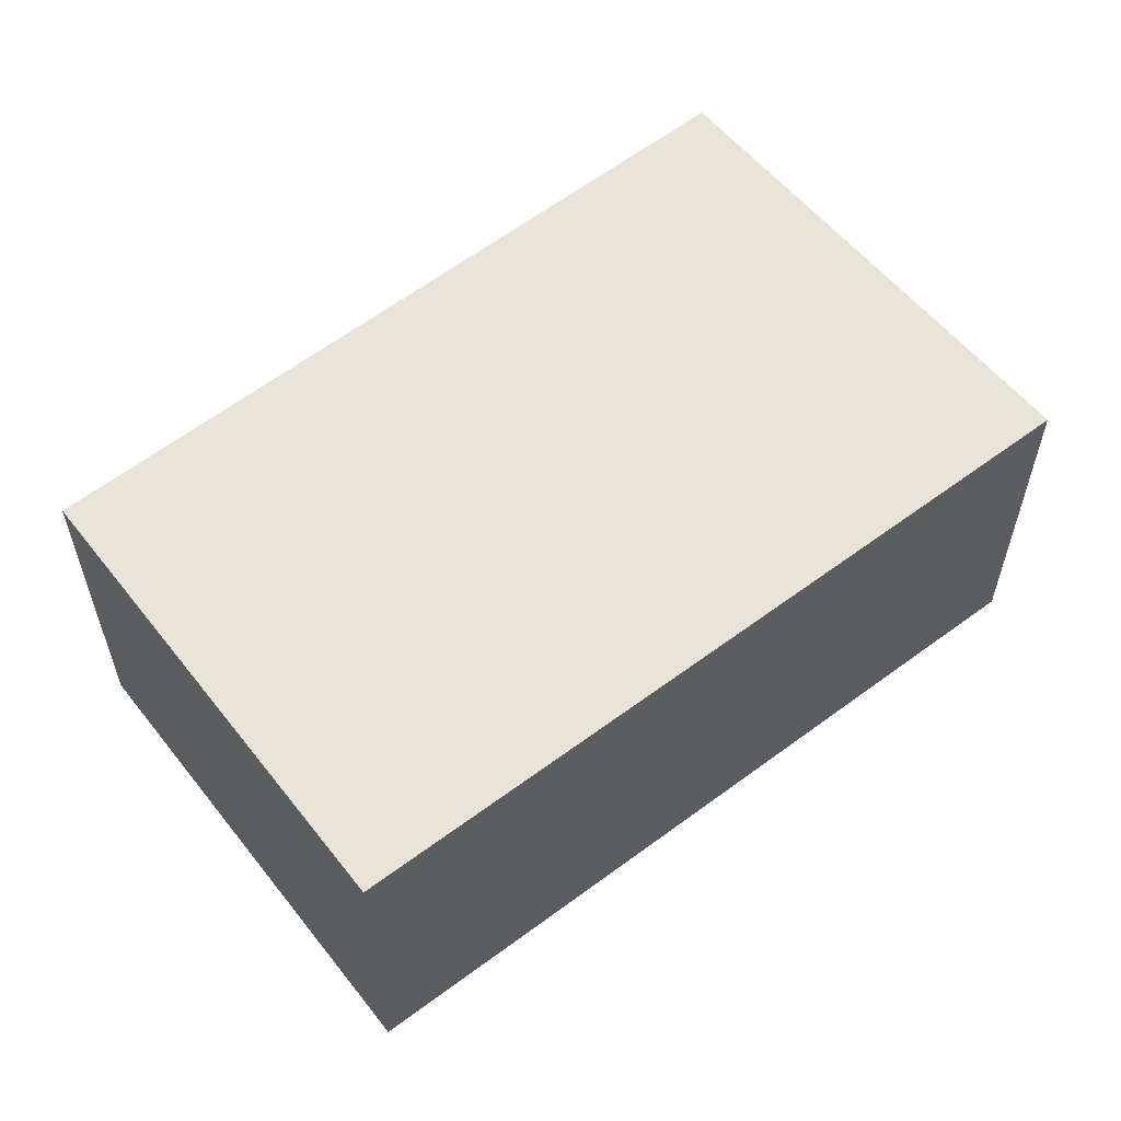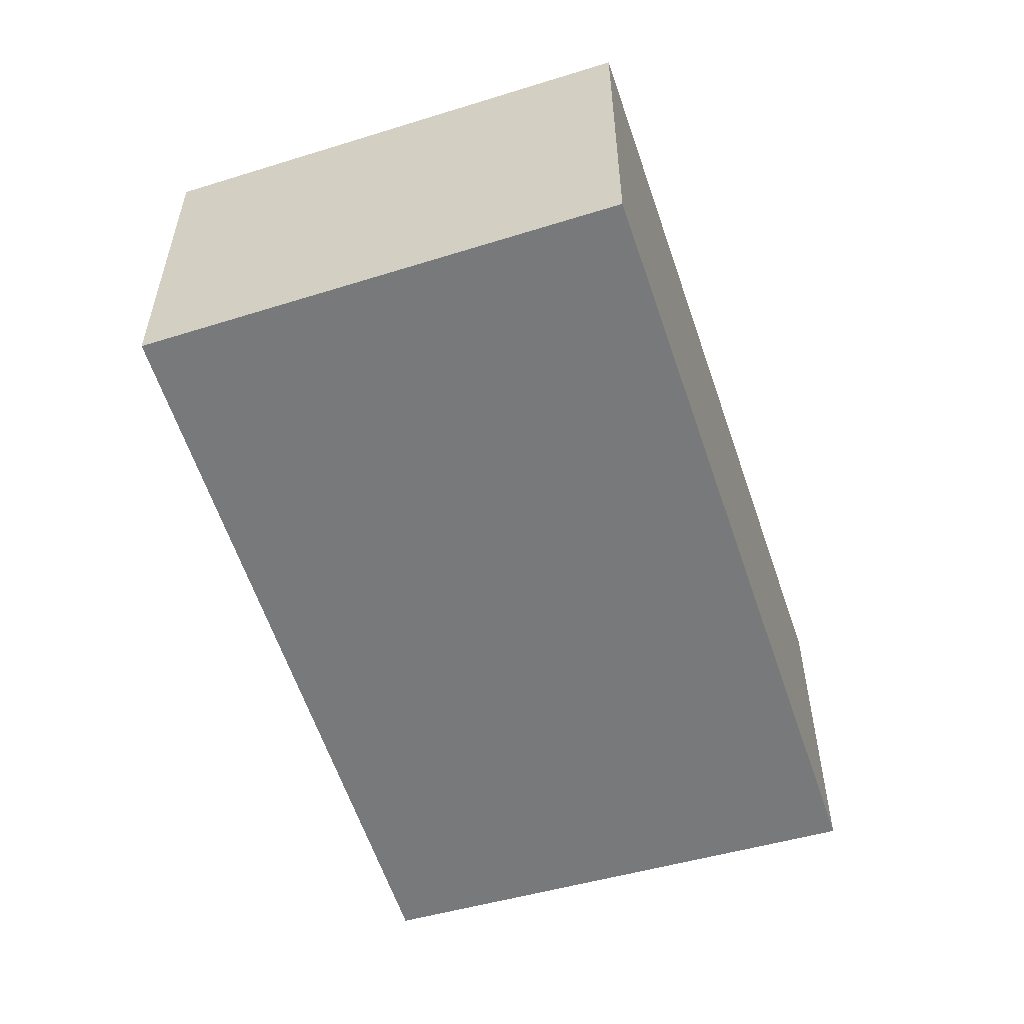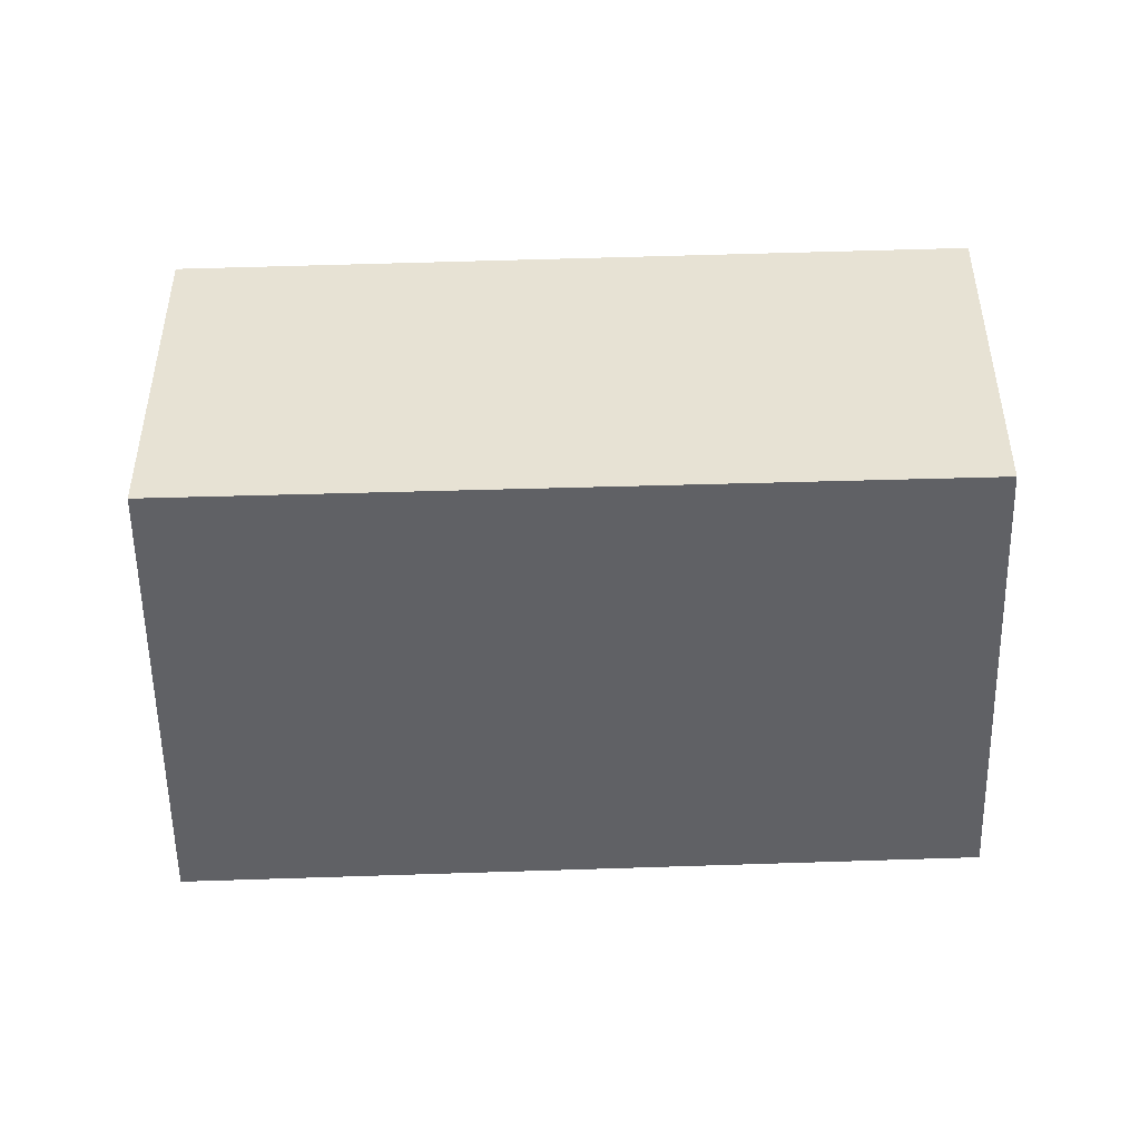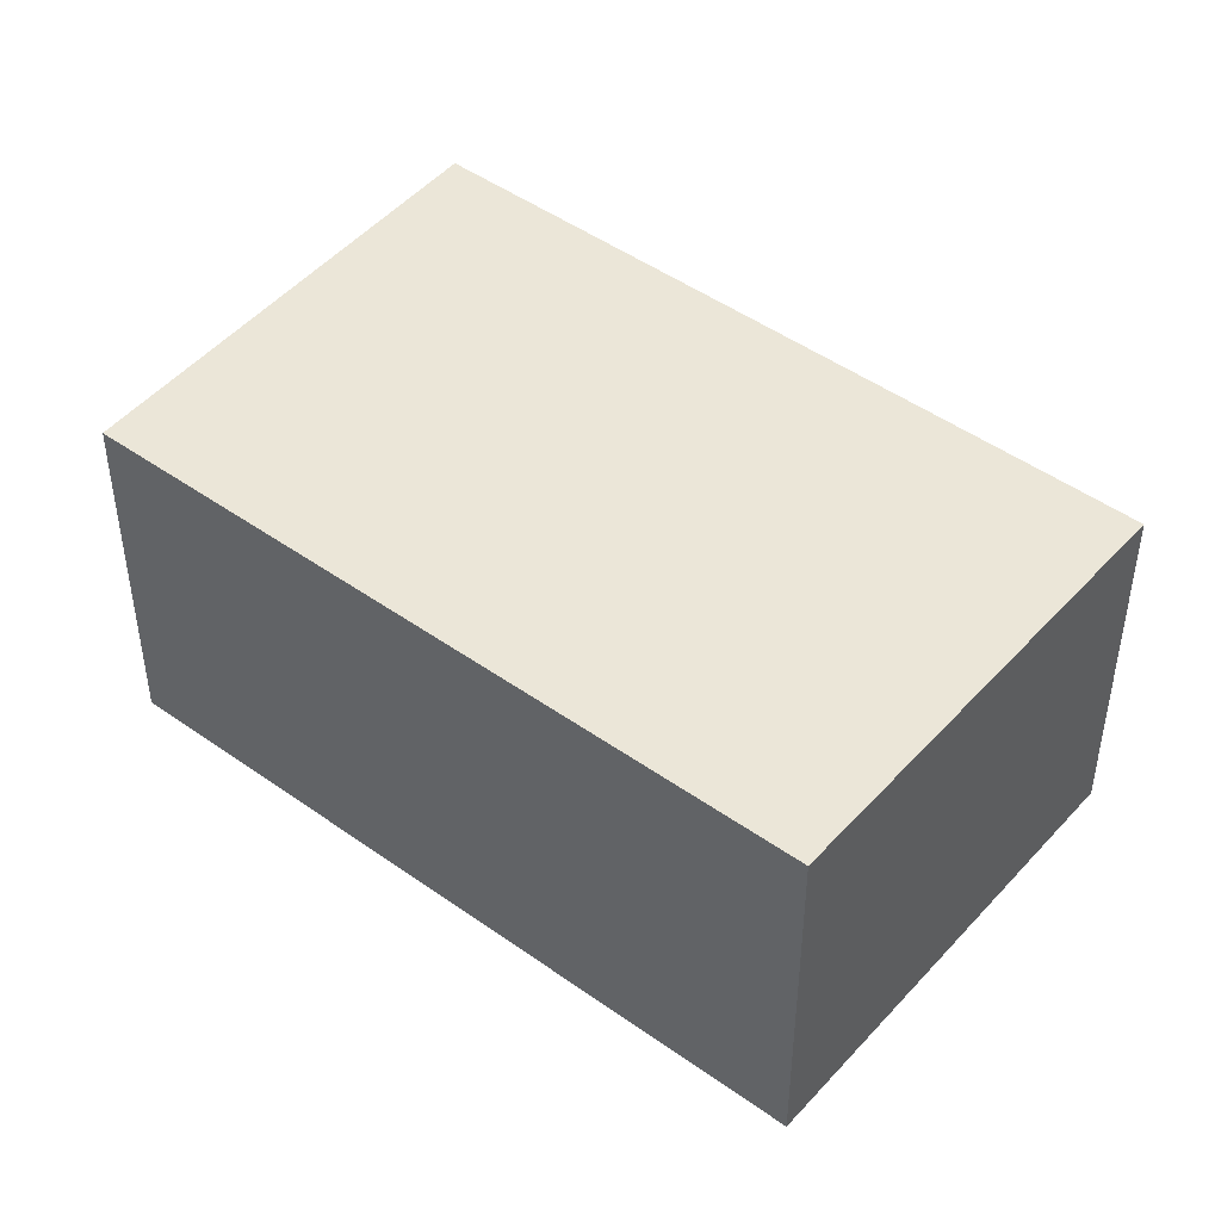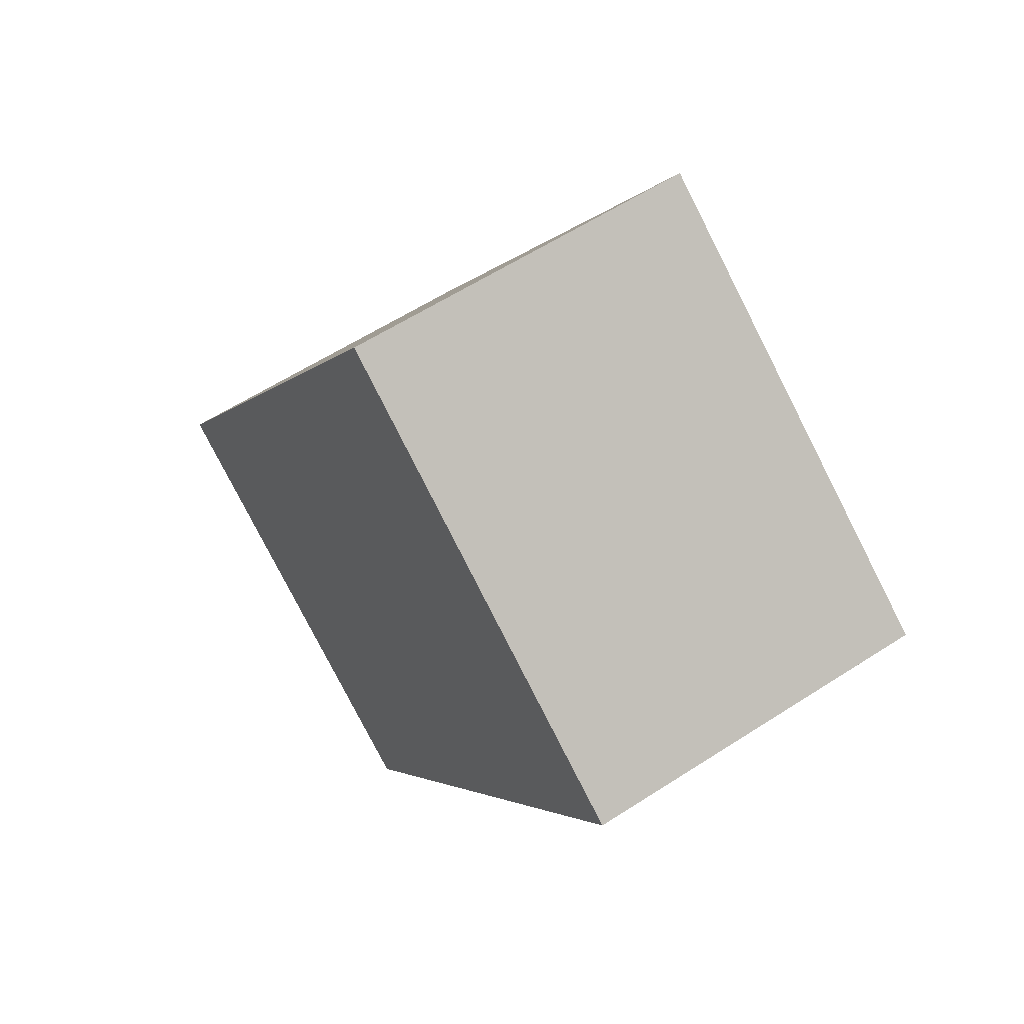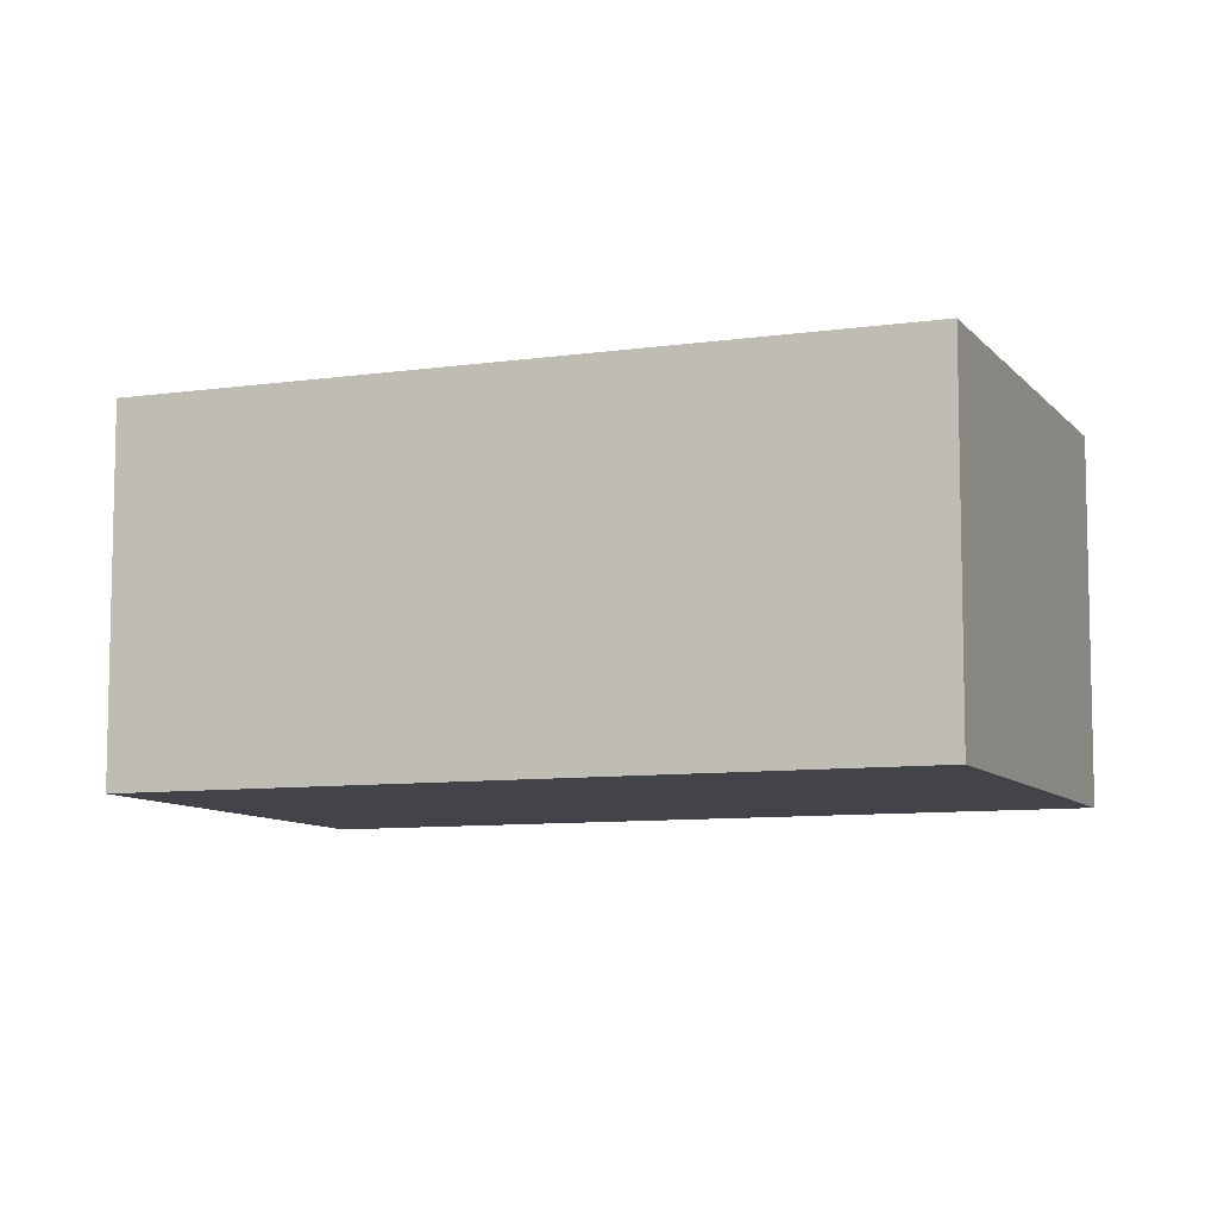
<metadata>
{"format":"obj","ext":"obj","renderer":"f3d","projection":"perspective","resolution":1024,"background":"white","views":[{"elev":60.1,"azim":-94.6,"up":"+Y"},{"elev":-57.7,"azim":-128.8,"up":"+Y"},{"elev":-49.3,"azim":125.3,"up":"+Y"},{"elev":46.1,"azim":162.6,"up":"+Y"},{"elev":58.9,"azim":56.2,"up":"+Z"},{"elev":-8.5,"azim":145.0,"up":"+Y"}]}
</metadata>
<code>
v  3.965 3.5 -2.592
v  4.223 3.5 6.572
v  8.159 3.5 3.749
v  0.037 3.5 0.058
v  1.335 3.5 -0.873
v  0 3.5 2.143e-16
v  0 0 0
v  4.223 -4.024e-16 6.572
v  0.037 -3.551e-18 0.058
v  8.159 -2.296e-16 3.749
v  3.965 1.587e-16 -2.592
v  1.335 5.346e-17 -0.873
g defaultobject
f 1 2 3
f 2 1 4
f 4 1 5
f 4 5 6
f 7 4 6
f 4 7 2
f 2 7 8
f 8 7 9
f 8 3 2
f 3 8 10
f 10 1 3
f 1 10 11
f 5 7 6
f 7 5 1
f 7 1 12
f 12 1 11
f 9 10 8
f 10 9 7
f 10 7 12
f 10 12 11

</code>
